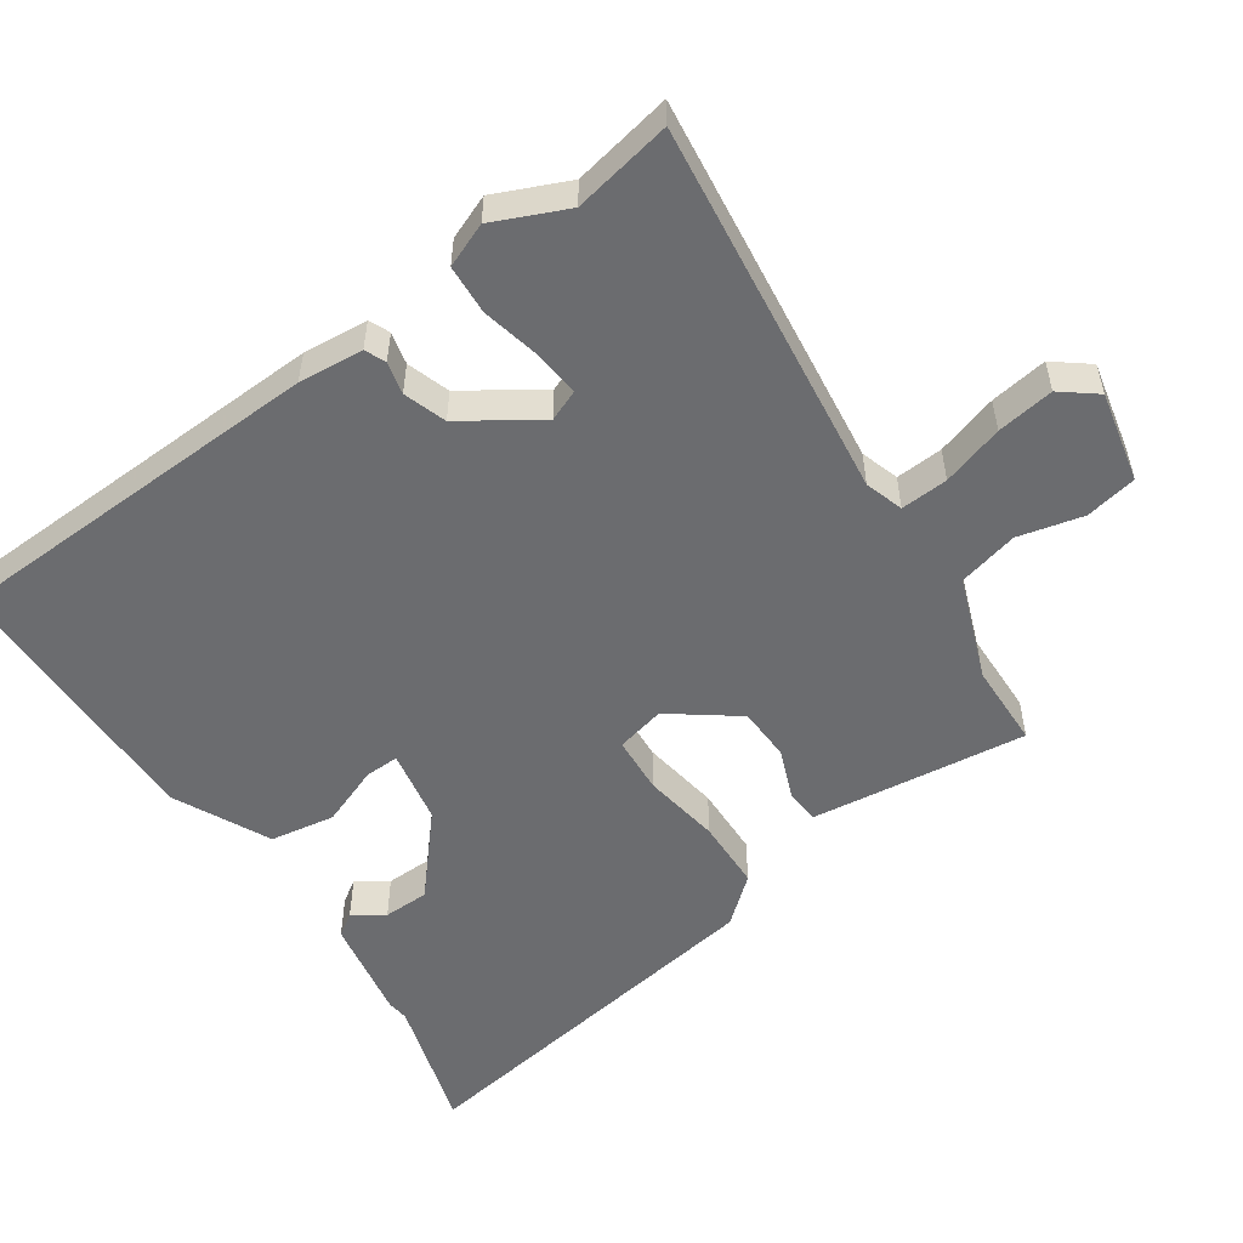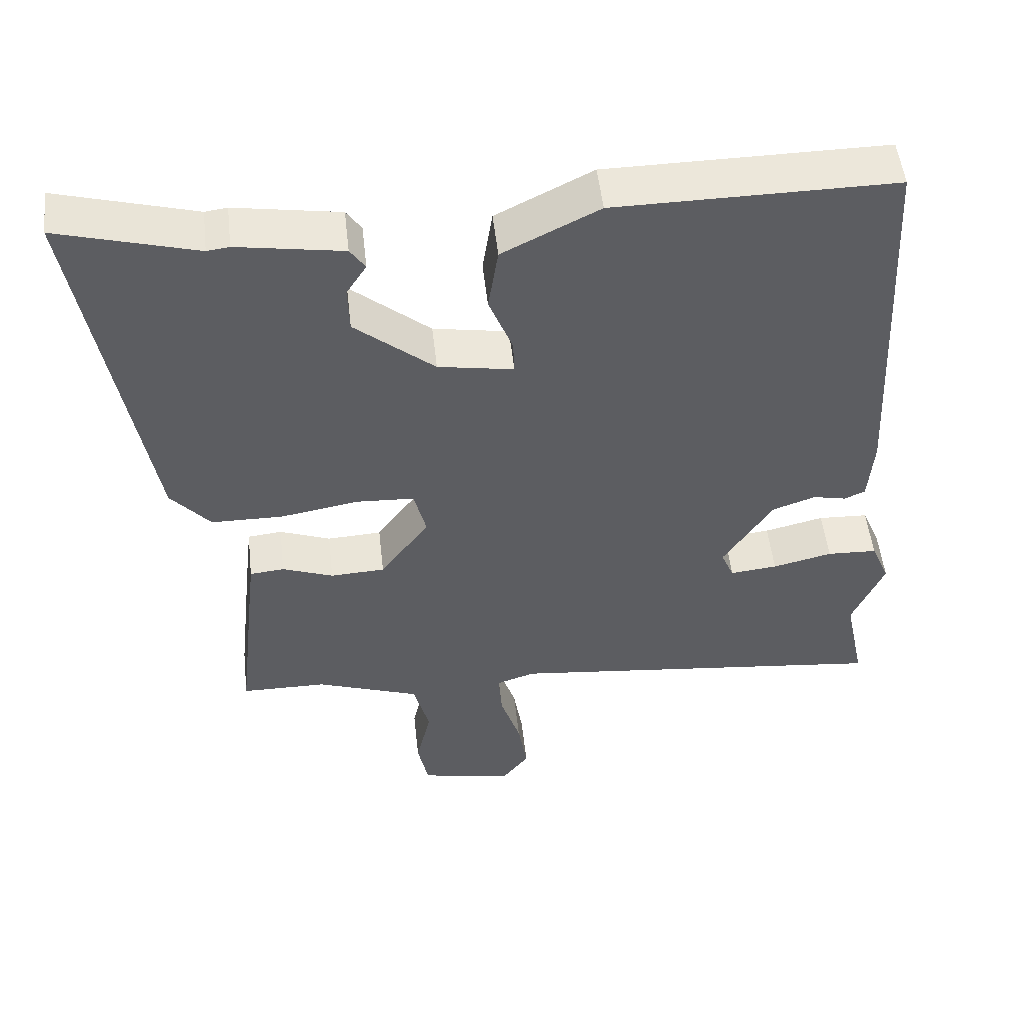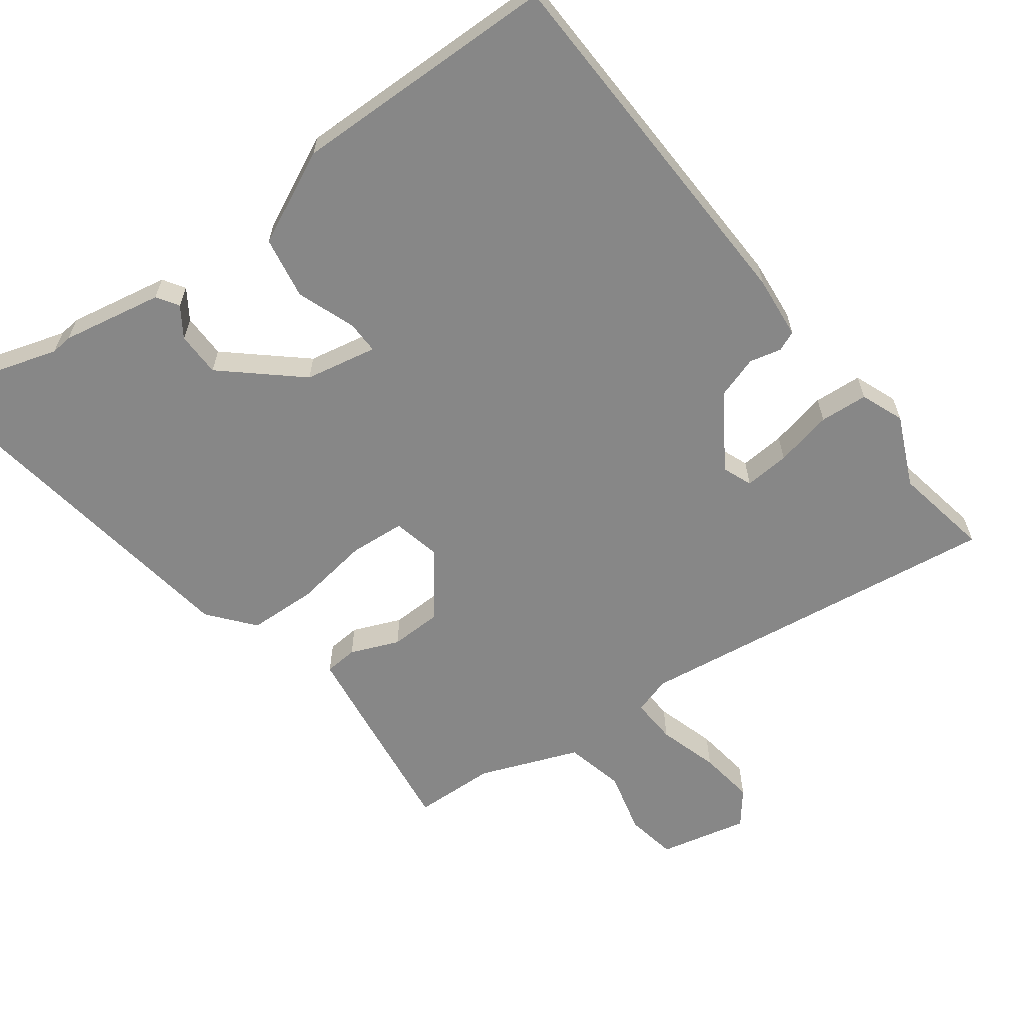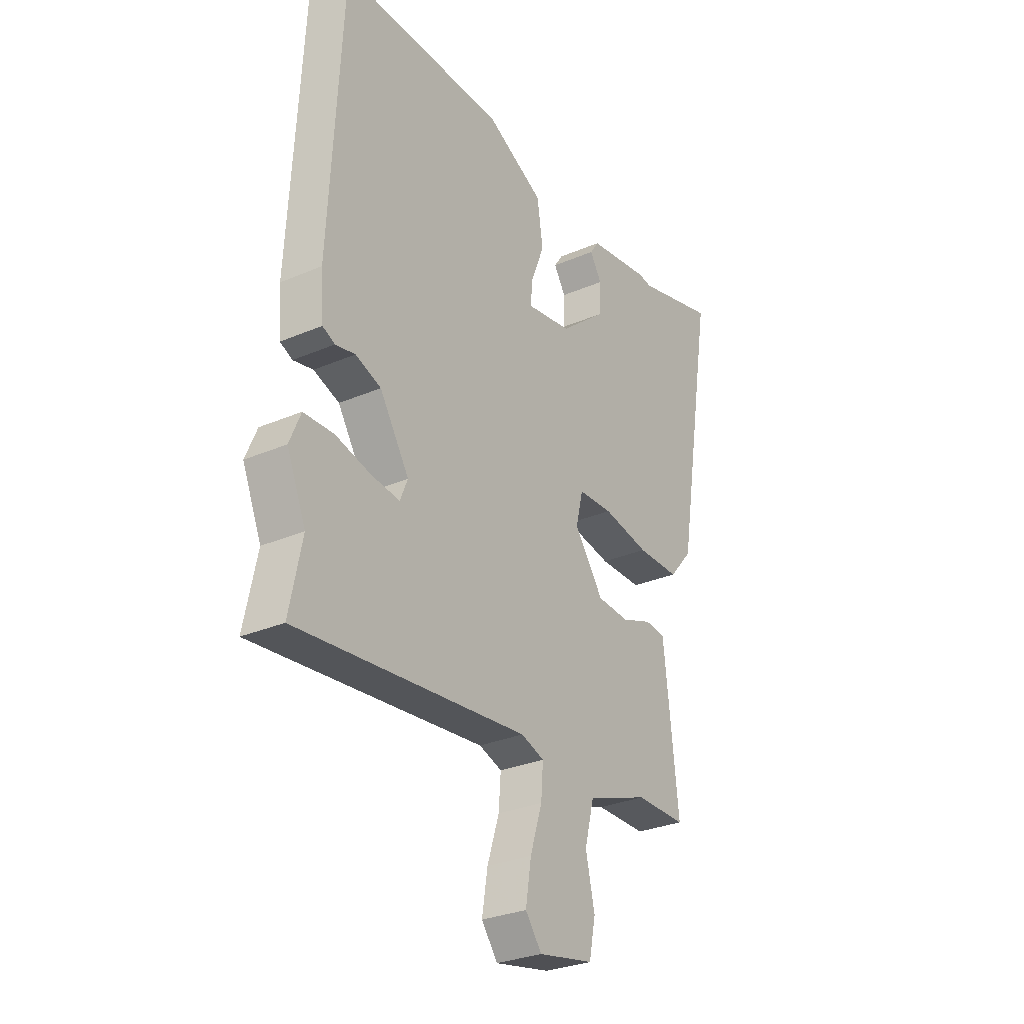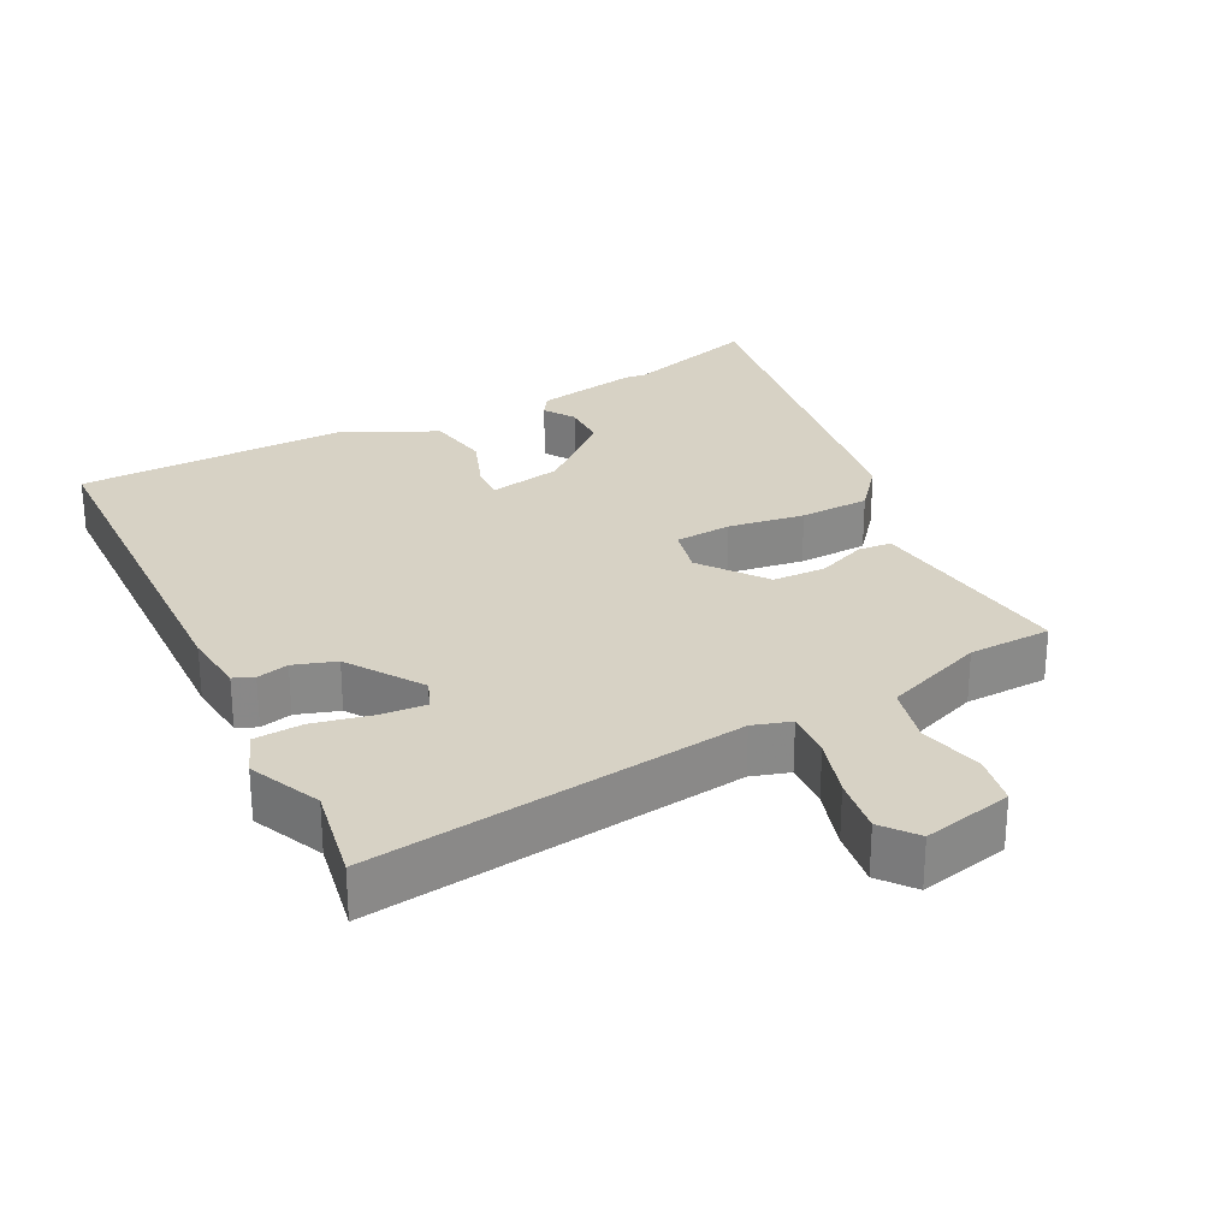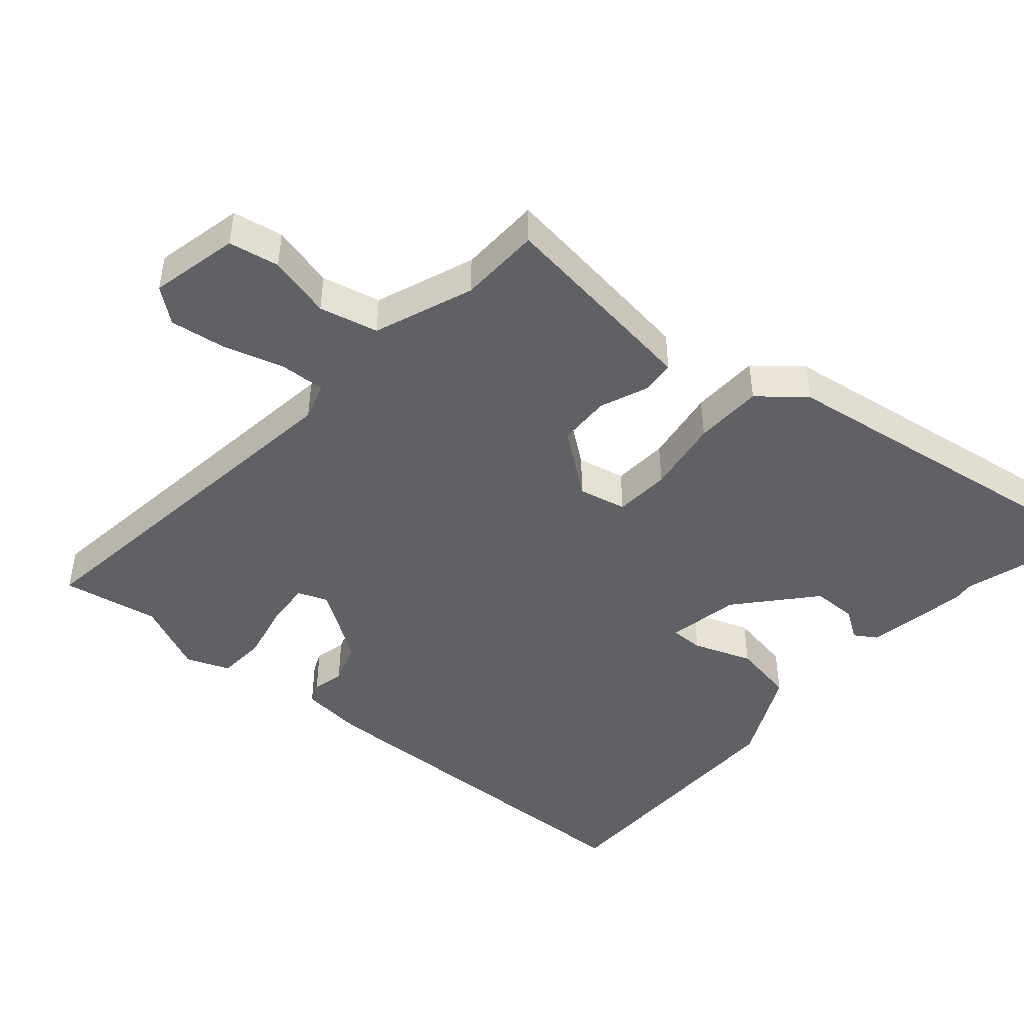
<metadata>
{"format":"obj","ext":"obj","renderer":"f3d","projection":"perspective","resolution":1024,"background":"white","views":[{"elev":-53.7,"azim":123.6,"up":"+Y"},{"elev":51.9,"azim":-6.4,"up":"+Z"},{"elev":-62.4,"azim":35.3,"up":"+Y"},{"elev":-29.7,"azim":122.3,"up":"+Z"},{"elev":27.4,"azim":151.6,"up":"+Y"},{"elev":-46.1,"azim":-132.0,"up":"+Y"}]}
</metadata>
<code>
v -0.631 0.07 0.537
v -0.439 0.07 0.483
v -0.408 0.07 0.487
v -0.261 0.07 0.463
v -0.24 0.07 0.432
v -0.268 0.07 0.388
v -0.266 0.07 0.323
v -0.155 0.07 0.23
v -0.05 0.07 0.212
v -0.052 0.07 0.26
v -0.085 0.07 0.344
v -0.071 0.07 0.435
v 0.063 0.07 0.503
v 0.451 0.07 0.506
v 0.48 0.07 -0.034
v 0.473 0.07 -0.126
v 0.444 0.07 -0.139
v 0.398 0.07 -0.129
v 0.338 0.07 -0.15
v 0.269 0.07 -0.258
v 0.287 0.07 -0.301
v 0.353 0.07 -0.294
v 0.436 0.07 -0.274
v 0.506 0.07 -0.277
v 0.532 0.07 -0.339
v 0.488 0.07 -0.443
v 0.517 0.07 -0.583
v -0.021 0.07 -0.525
v -0.075 0.07 -0.543
v -0.07 0.07 -0.61
v -0.042 0.07 -0.697
v -0.029 0.07 -0.778
v -0.067 0.07 -0.828
v -0.196 0.07 -0.802
v -0.211 0.07 -0.729
v -0.19 0.07 -0.637
v -0.212 0.07 -0.552
v -0.357 0.07 -0.5
v -0.476 0.07 -0.499
v -0.453 0.07 -0.29
v -0.442 0.07 -0.194
v -0.394 0.07 -0.189
v -0.323 0.07 -0.216
v -0.247 0.07 -0.212
v -0.179 0.07 -0.118
v -0.196 0.07 -0.049
v -0.277 0.07 -0.045
v -0.386 0.07 -0.064
v -0.486 0.07 -0.063
v -0.541 0.07 0.001
v -0.631 0 0.537
v -0.439 0 0.483
v -0.408 0 0.487
v -0.261 0 0.463
v -0.24 0 0.432
v -0.268 0 0.388
v -0.266 0 0.323
v -0.155 0 0.23
v -0.05 0 0.212
v -0.052 0 0.26
v -0.085 0 0.344
v -0.071 0 0.435
v 0.063 0 0.503
v 0.451 0 0.506
v 0.48 0 -0.034
v 0.473 0 -0.126
v 0.444 0 -0.139
v 0.398 0 -0.129
v 0.338 0 -0.15
v 0.269 0 -0.258
v 0.287 0 -0.301
v 0.353 0 -0.294
v 0.436 0 -0.274
v 0.506 0 -0.277
v 0.532 0 -0.339
v 0.488 0 -0.443
v 0.517 0 -0.583
v -0.021 0 -0.525
v -0.075 0 -0.543
v -0.07 0 -0.61
v -0.042 0 -0.697
v -0.029 0 -0.778
v -0.067 0 -0.828
v -0.196 0 -0.802
v -0.211 0 -0.729
v -0.19 0 -0.637
v -0.212 0 -0.552
v -0.357 0 -0.5
v -0.476 0 -0.499
v -0.453 0 -0.29
v -0.442 0 -0.194
v -0.394 0 -0.189
v -0.323 0 -0.216
v -0.247 0 -0.212
v -0.179 0 -0.118
v -0.196 0 -0.049
v -0.277 0 -0.045
v -0.386 0 -0.064
v -0.486 0 -0.063
v -0.541 0 0.001
f 50 1 2
f 49 50 2
f 48 49 2
f 47 48 2
f 46 47 2 3
f 41 42 43
f 40 41 43
f 39 40 43
f 38 39 43
f 37 38 43 44
f 36 37 44 45
f 34 35 36
f 33 34 36
f 32 33 36
f 31 32 36
f 30 31 36
f 29 30 36 45
f 26 27 28
f 25 26 28
f 24 25 28
f 23 24 28
f 22 23 28
f 21 22 28 29
f 20 21 29 45
f 16 17 18
f 15 16 18
f 14 15 18
f 13 14 18
f 12 13 18
f 11 12 18
f 10 11 18
f 9 10 18 19
f 20 45 46
f 19 20 46
f 9 19 46
f 8 9 46
f 4 5 6
f 3 4 6
f 7 8 46
f 7 46 3
f 3 6 7
f 52 51 100
f 52 100 99
f 52 99 98
f 52 98 97
f 53 52 97 96
f 93 92 91
f 93 91 90
f 93 90 89
f 93 89 88
f 94 93 88 87
f 95 94 87 86
f 86 85 84
f 86 84 83
f 86 83 82
f 86 82 81
f 86 81 80
f 95 86 80 79
f 78 77 76
f 78 76 75
f 78 75 74
f 78 74 73
f 78 73 72
f 79 78 72 71
f 95 79 71 70
f 68 67 66
f 68 66 65
f 68 65 64
f 68 64 63
f 68 63 62
f 68 62 61
f 68 61 60
f 69 68 60 59
f 96 95 70
f 96 70 69
f 96 69 59
f 96 59 58
f 56 55 54
f 56 54 53
f 96 58 57
f 53 96 57
f 57 56 53
f 1 51 52 2
f 2 52 53 3
f 3 53 54 4
f 4 54 55 5
f 5 55 56 6
f 6 56 57 7
f 7 57 58 8
f 8 58 59 9
f 9 59 60 10
f 10 60 61 11
f 11 61 62 12
f 12 62 63 13
f 13 63 64 14
f 14 64 65 15
f 15 65 66 16
f 16 66 67 17
f 17 67 68 18
f 18 68 69 19
f 19 69 70 20
f 20 70 71 21
f 21 71 72 22
f 22 72 73 23
f 23 73 74 24
f 24 74 75 25
f 25 75 76 26
f 26 76 77 27
f 27 77 78 28
f 28 78 79 29
f 29 79 80 30
f 30 80 81 31
f 31 81 82 32
f 32 82 83 33
f 33 83 84 34
f 34 84 85 35
f 35 85 86 36
f 36 86 87 37
f 37 87 88 38
f 38 88 89 39
f 39 89 90 40
f 40 90 91 41
f 41 91 92 42
f 42 92 93 43
f 43 93 94 44
f 44 94 95 45
f 45 95 96 46
f 46 96 97 47
f 47 97 98 48
f 48 98 99 49
f 49 99 100 50
f 50 100 51 1

</code>
